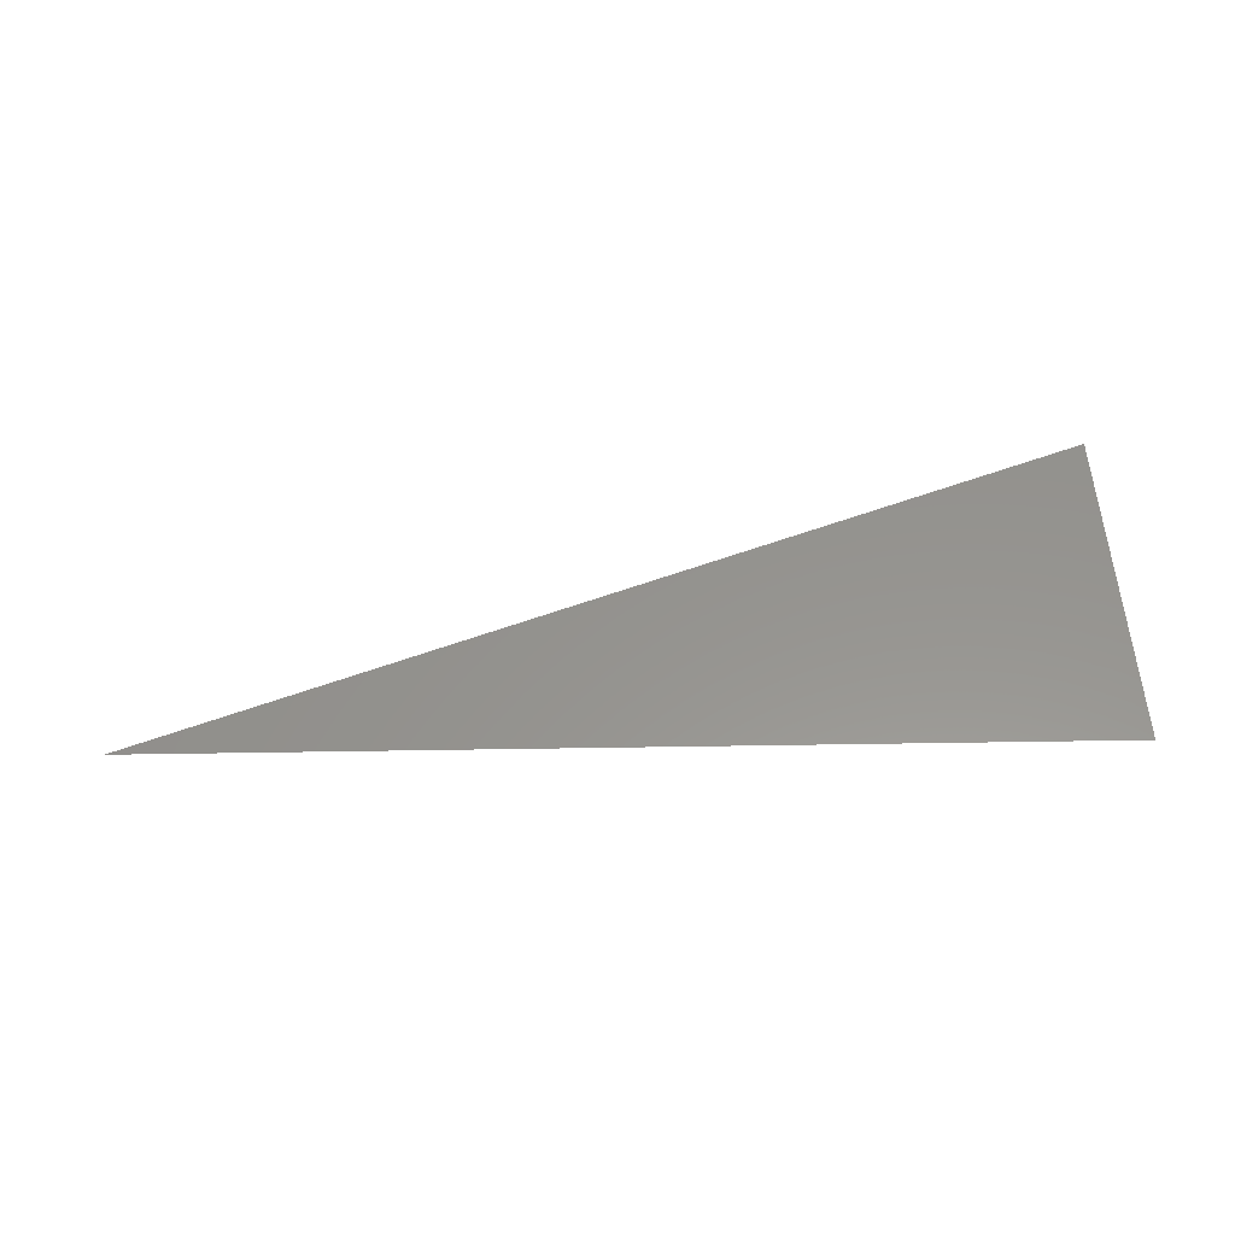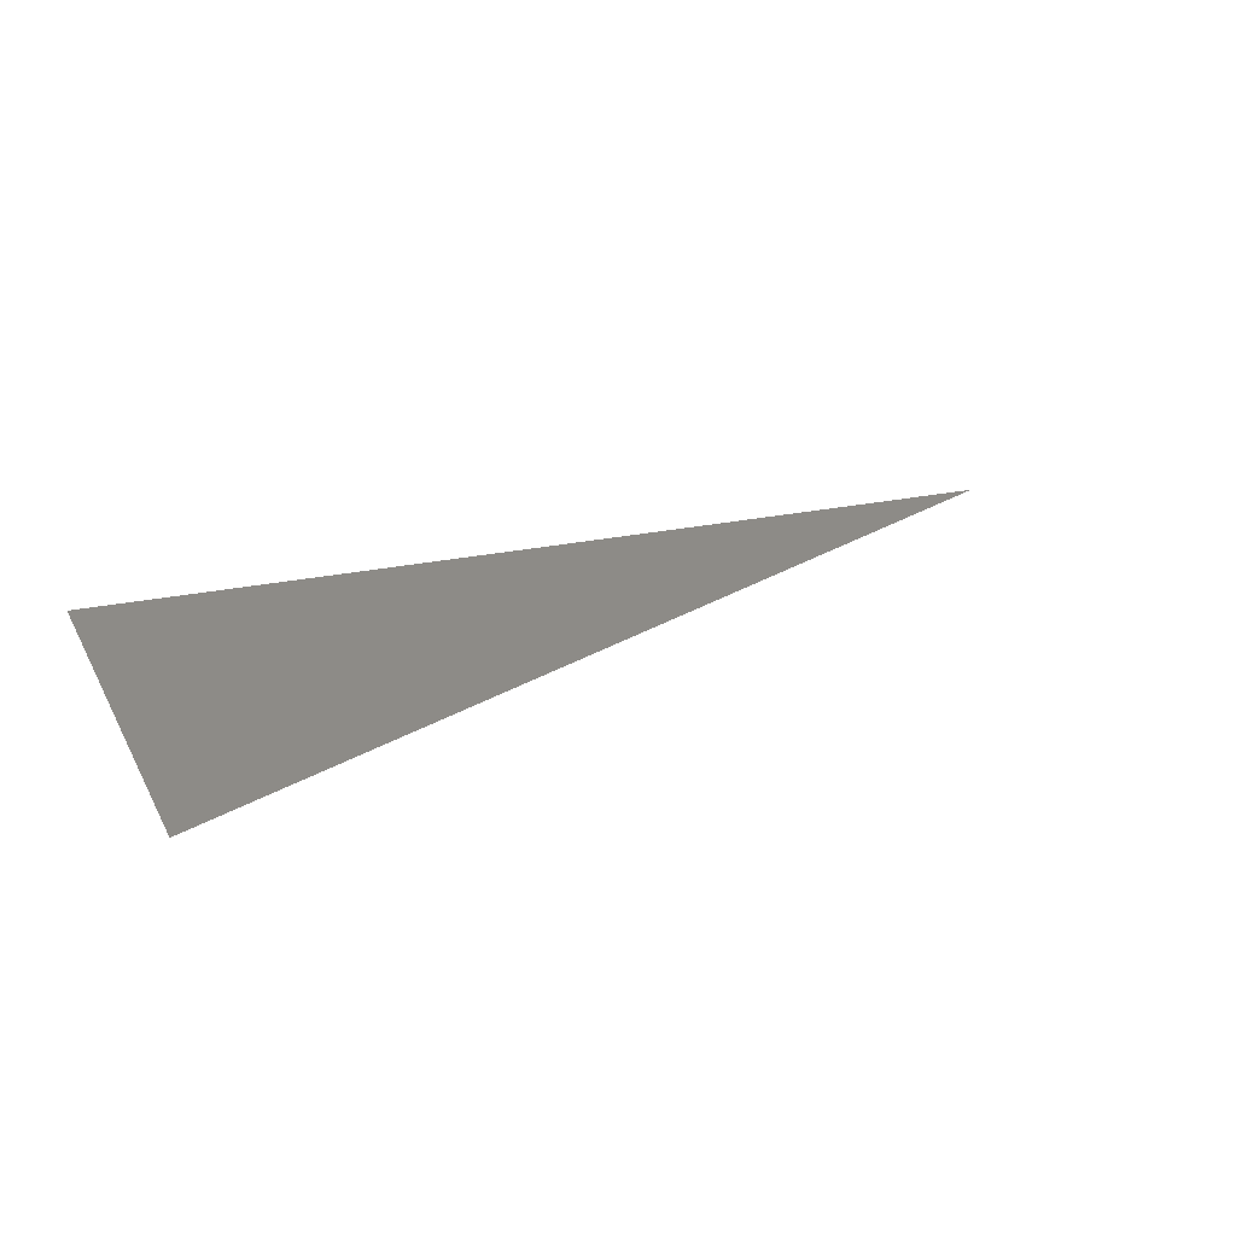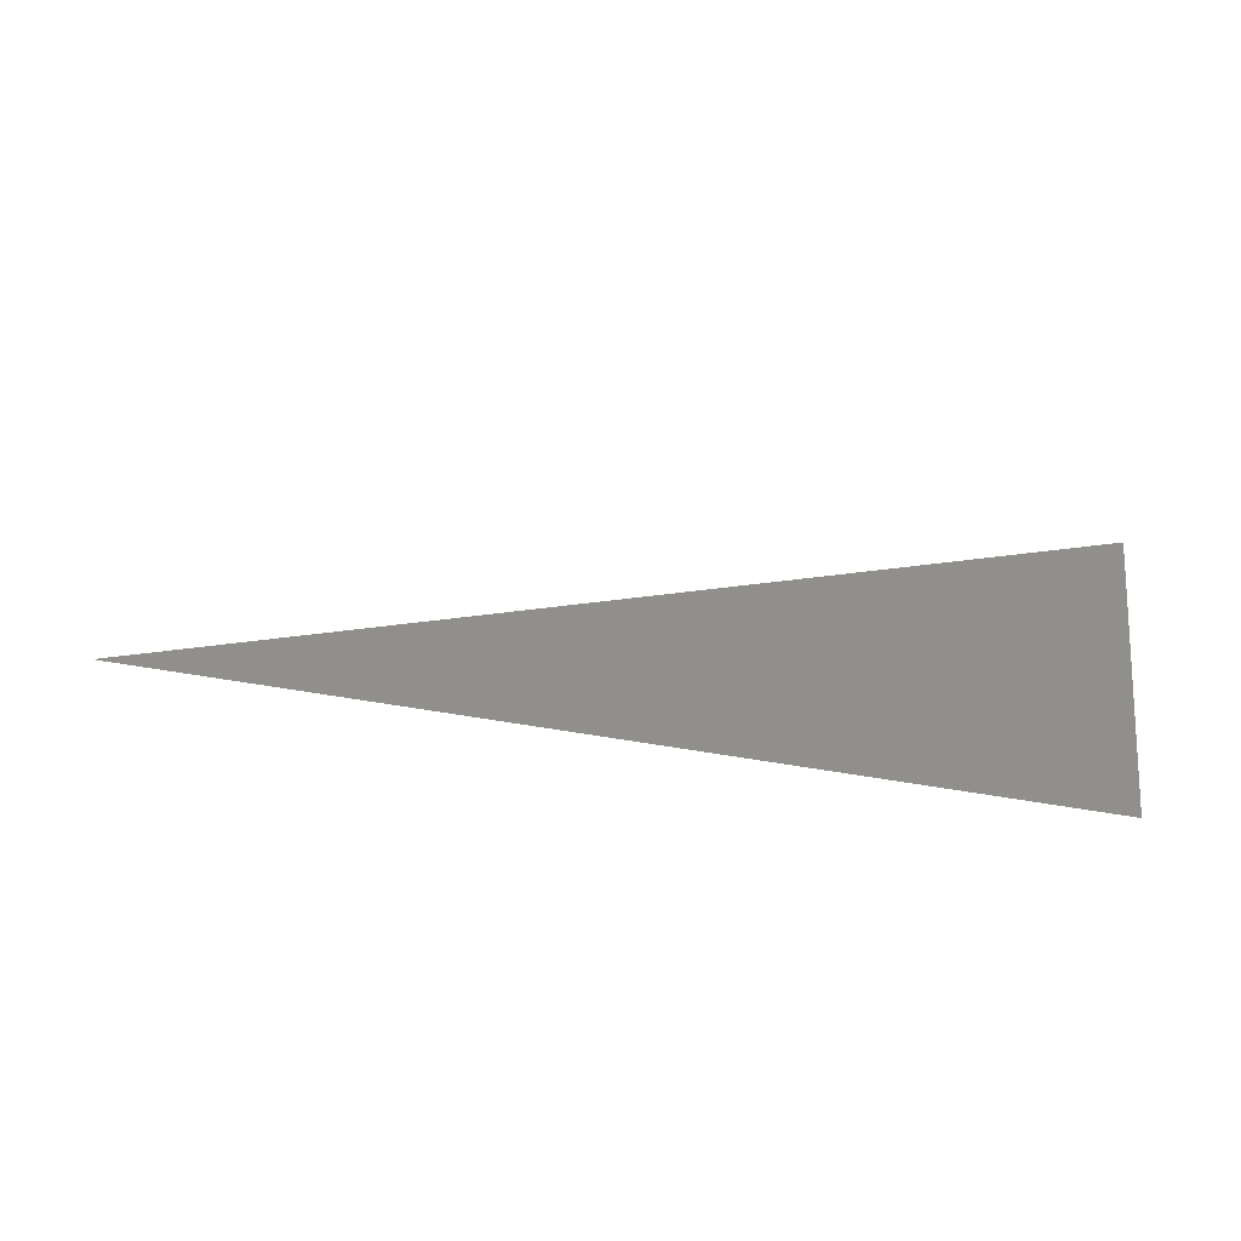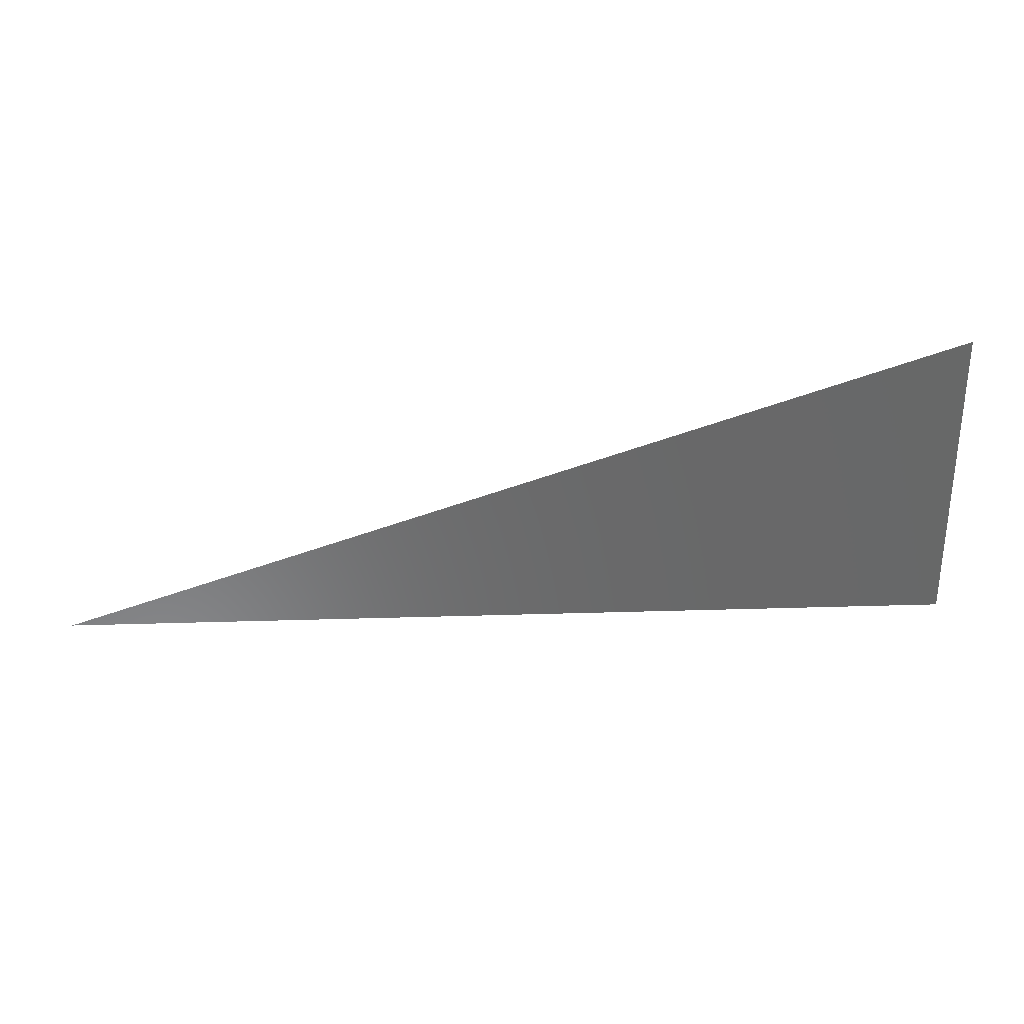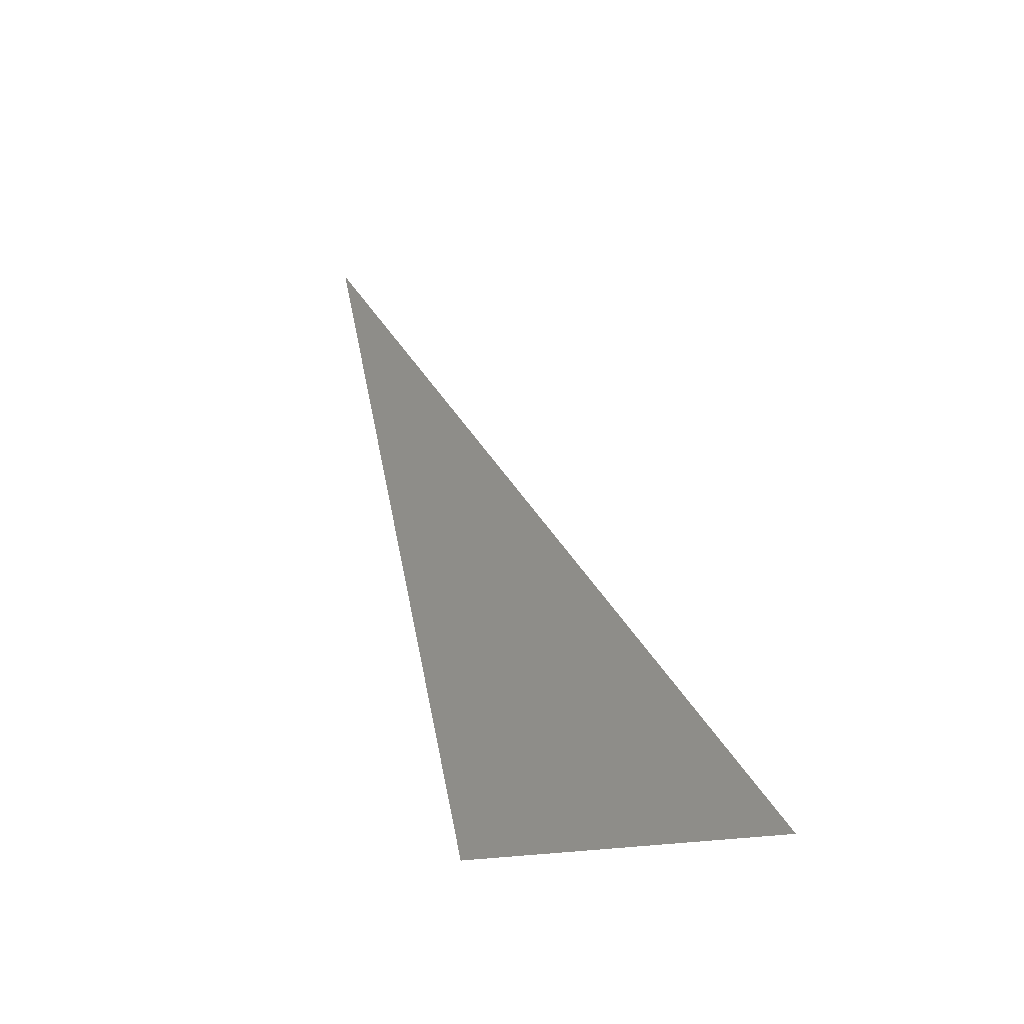
<metadata>
{"format":"stl","ext":"stl","renderer":"f3d","projection":"perspective","resolution":1024,"background":"white","views":[{"elev":68.5,"azim":176.0,"up":"+Y"},{"elev":23.4,"azim":-26.2,"up":"+Y"},{"elev":59.2,"azim":-173.3,"up":"+Y"},{"elev":46.4,"azim":174.2,"up":"+Z"},{"elev":42.9,"azim":-103.9,"up":"+Y"}]}
</metadata>
<code>
# stl→obj: 3 verts, 2 faces
v -39.39 -19.25 7.04
v -29.59 -18.72 4.22
v -39.39 -18.55 3.625
f 1 2 3
f 1 3 2

</code>
